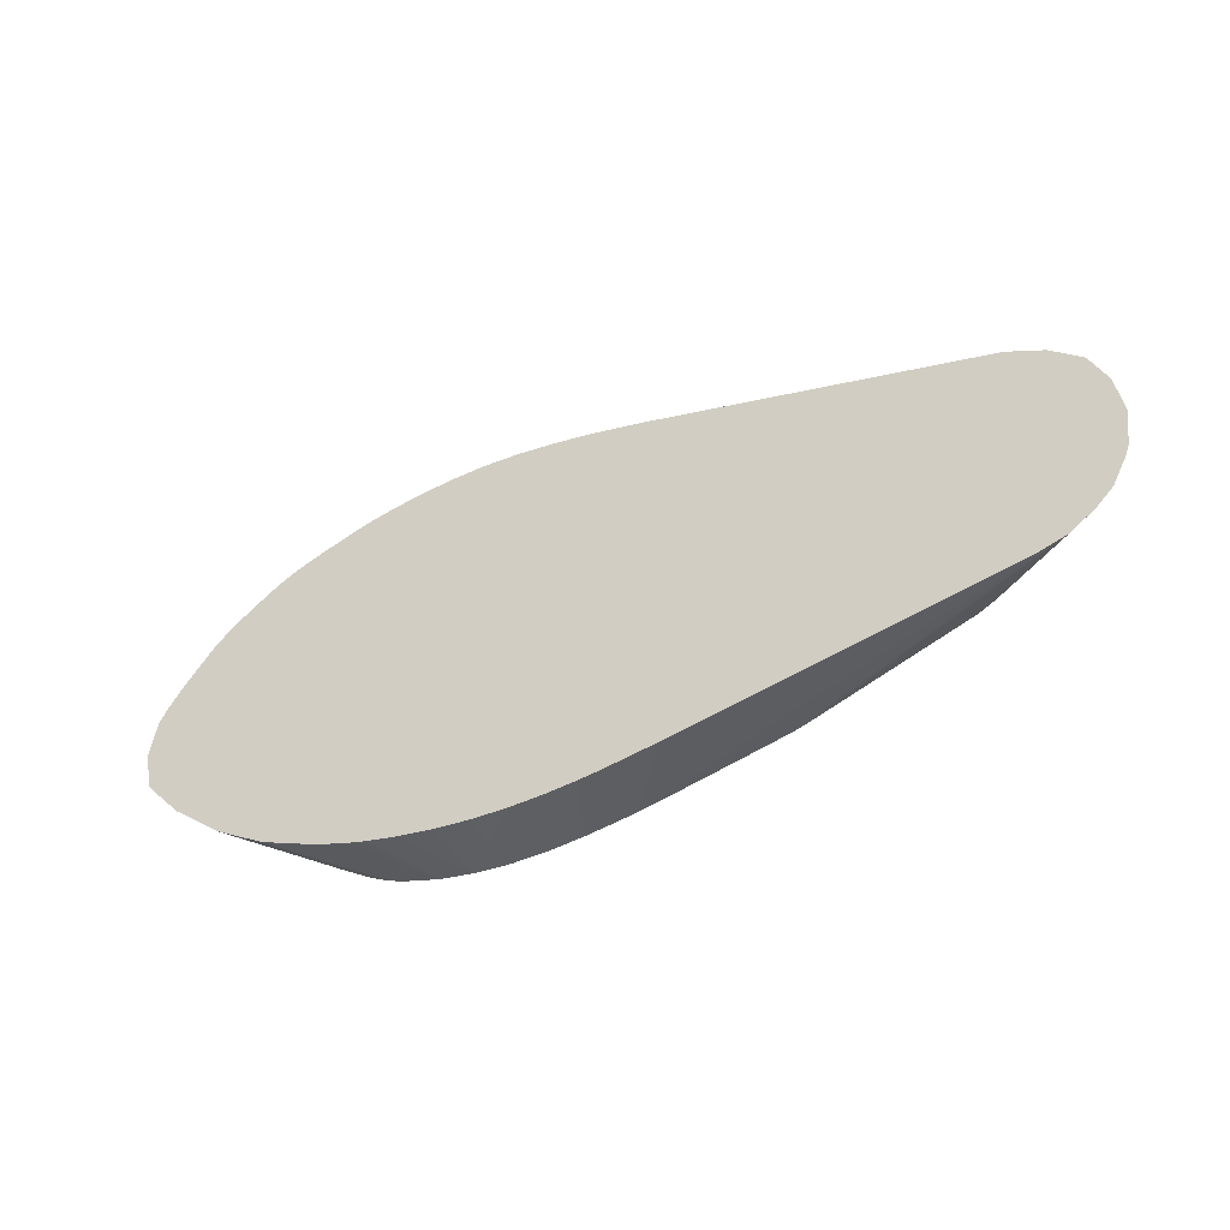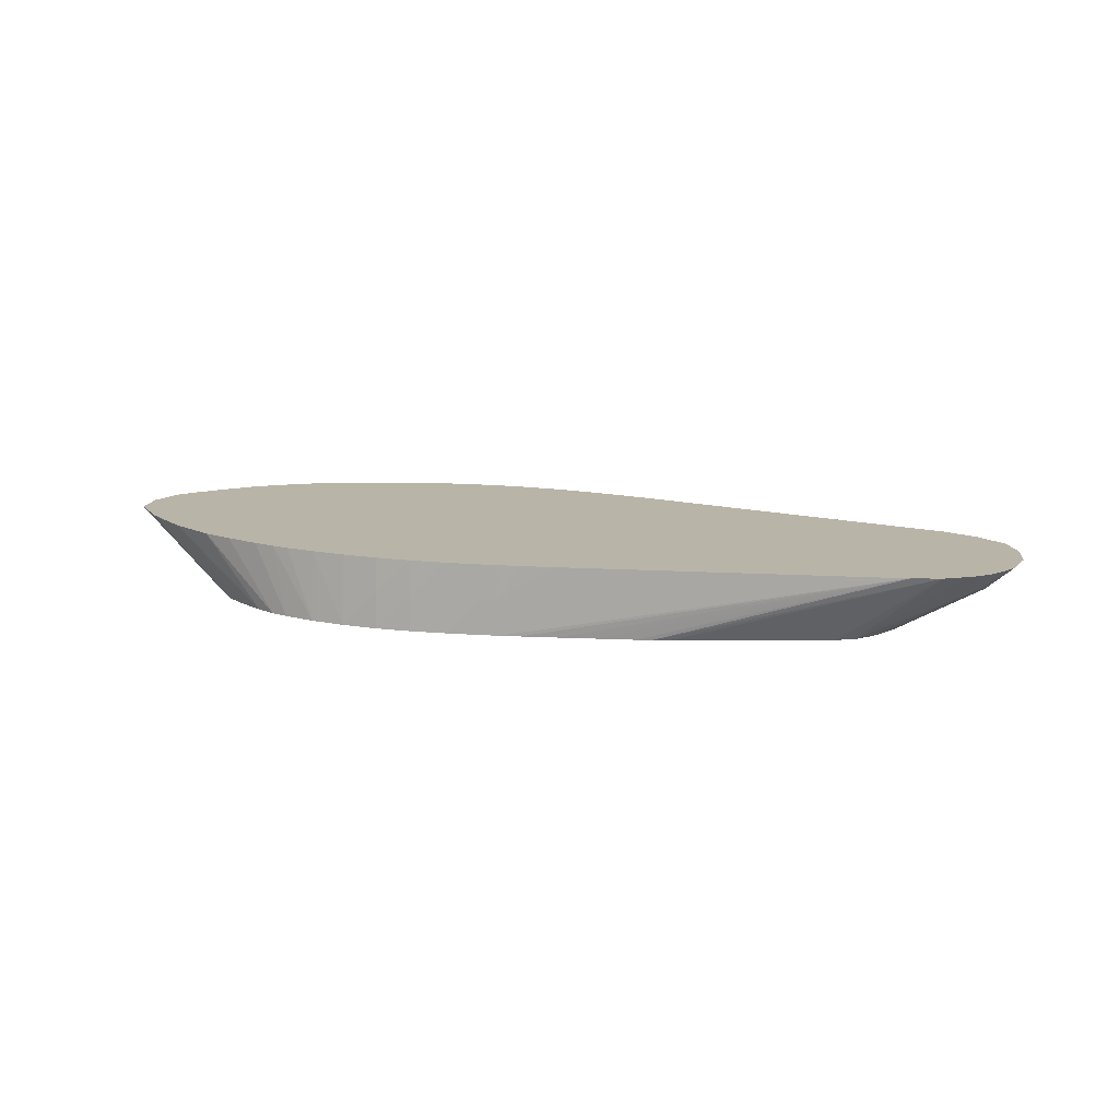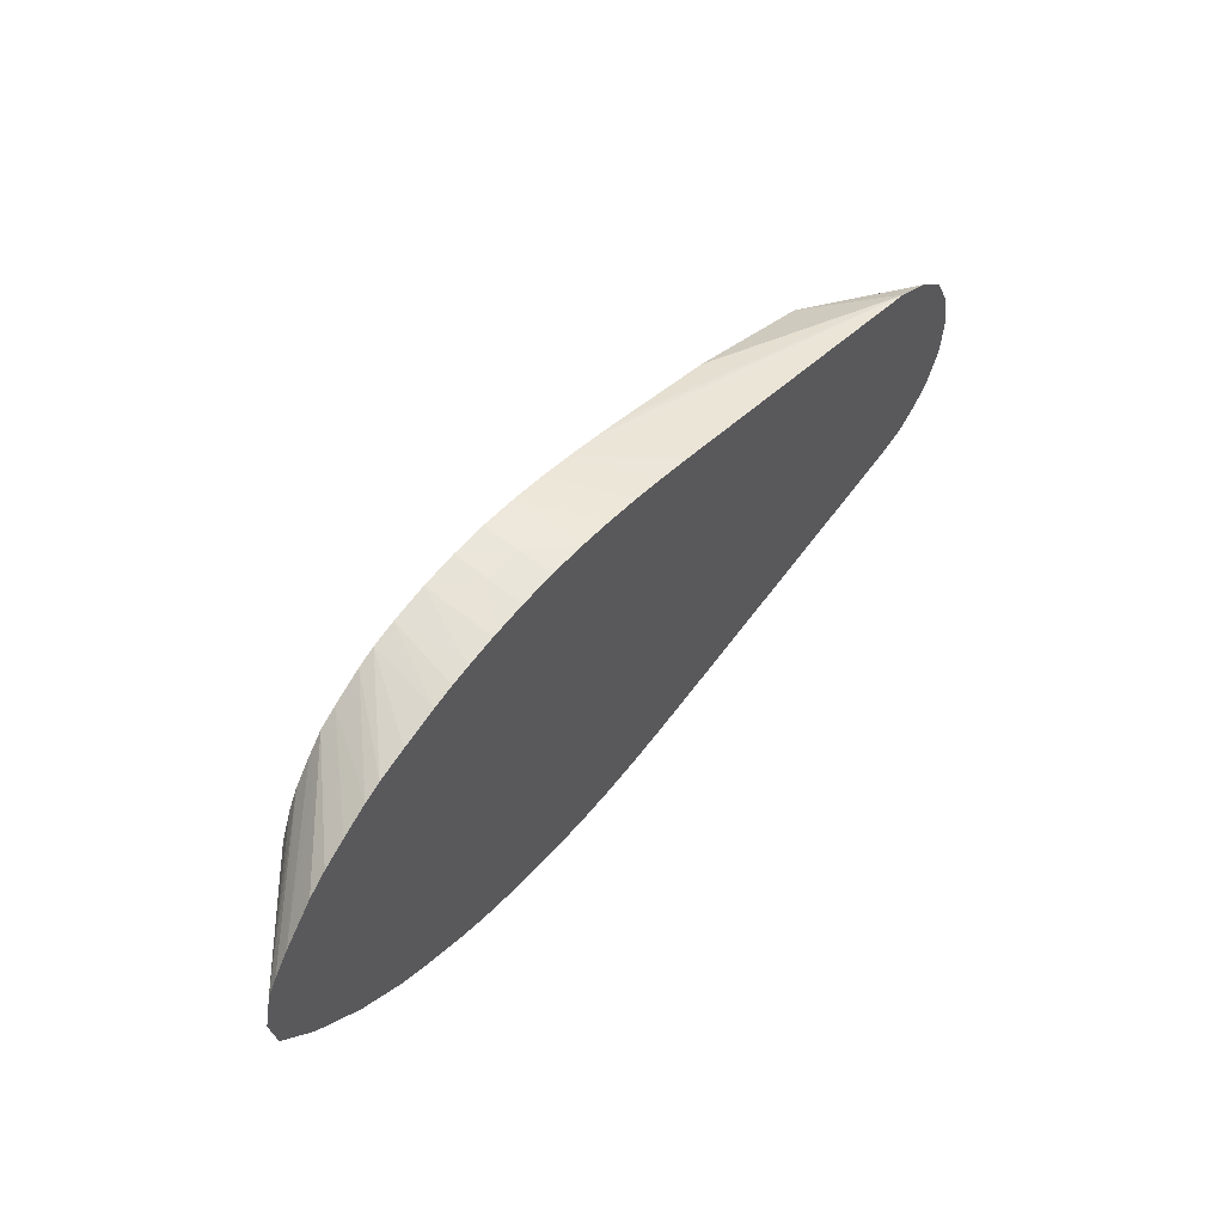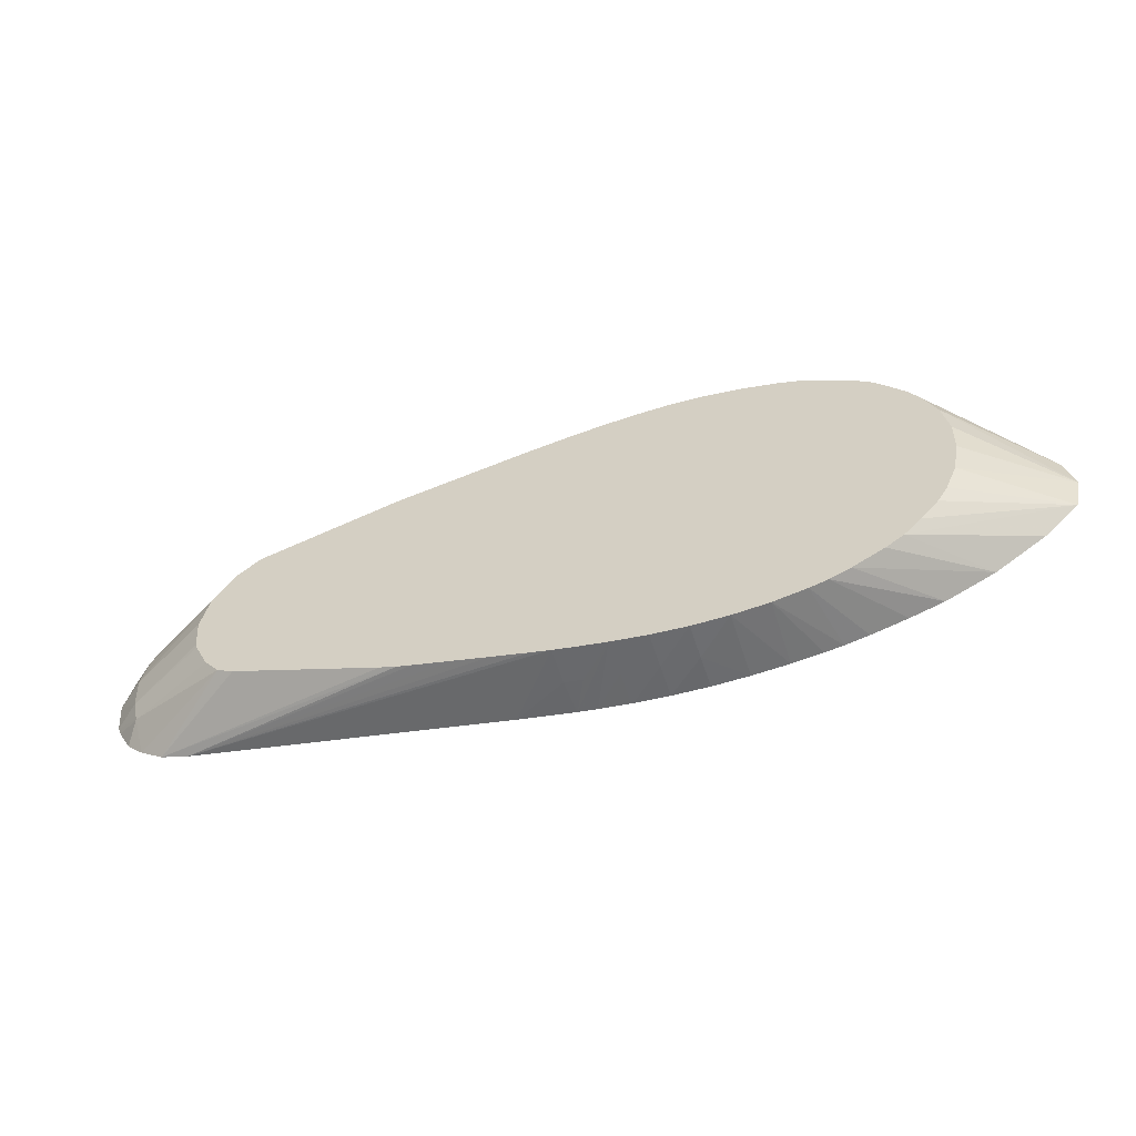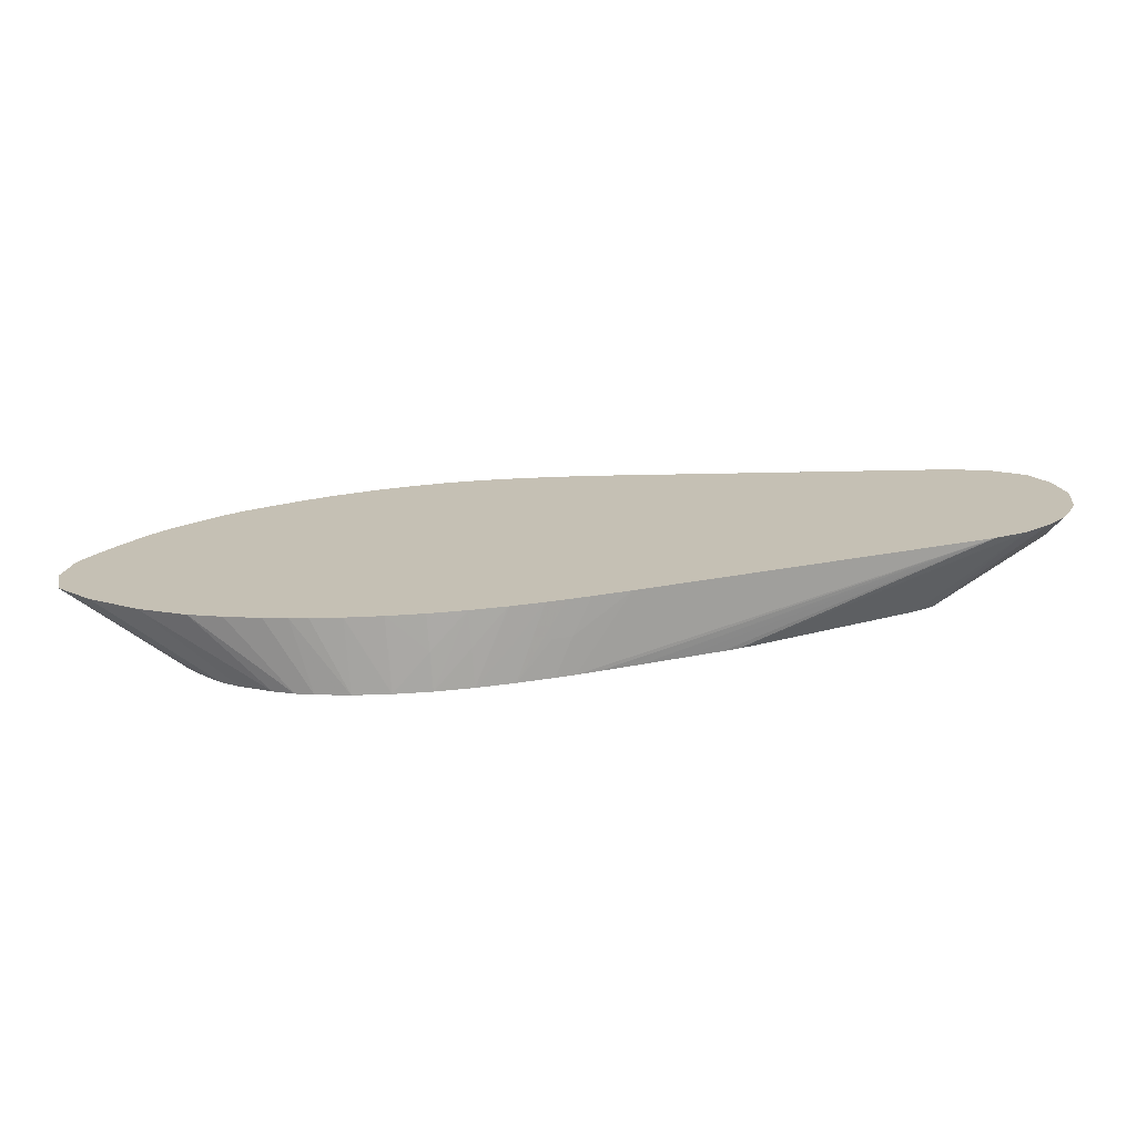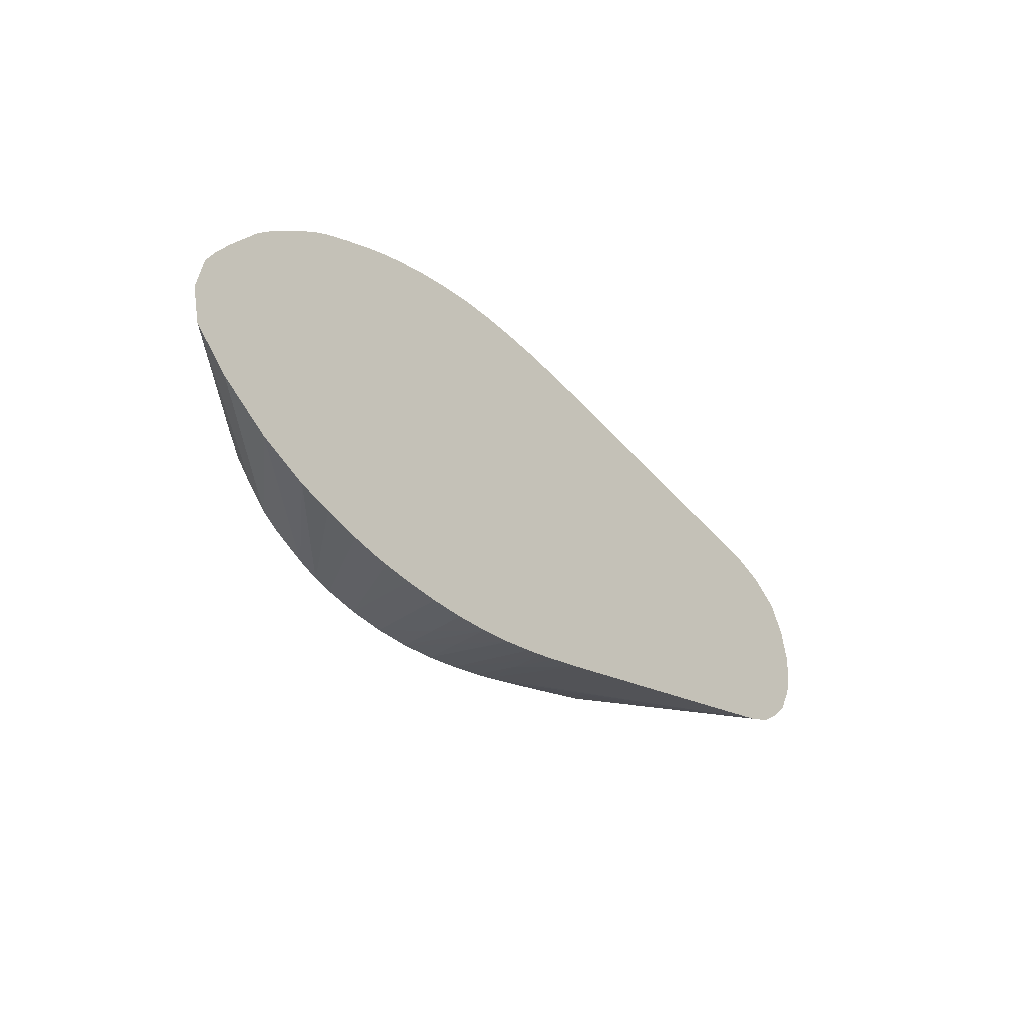
<metadata>
{"format":"obj","ext":"obj","renderer":"f3d","projection":"perspective","resolution":1024,"background":"white","views":[{"elev":-37.0,"azim":-152.2,"up":"+Z"},{"elev":13.2,"azim":-159.8,"up":"+Y"},{"elev":51.6,"azim":128.5,"up":"+Z"},{"elev":-57.7,"azim":17.1,"up":"+Z"},{"elev":-70.9,"azim":-175.8,"up":"+Z"},{"elev":-33.8,"azim":129.8,"up":"+Z"}]}
</metadata>
<code>
v -0.01315 0.03402 0.005317
v -0.01627 0.03402 0.005519
v -0.01627 0.03403 0.005519
v -0.01627 0.03715 0.005683
v -0.01627 0.04013 0.005881
v -0.01315 0.03715 0.005539
v -0.01002 0.03403 0.005382
v -0.01002 0.03402 0.005382
v -0.01939 0.03402 0.005932
v -0.01939 0.03403 0.005932
v -0.01939 0.03715 0.006034
v -0.01939 0.04013 0.00614
v -0.01925 0.04013 0.006123
v -0.01315 0.04013 0.005799
v -0.01002 0.04013 0.005898
v -0.006896 0.04013 0.006171
v -0.006896 0.03403 0.00572
v -0.006896 0.03402 0.00572
v -0.02232 0.03402 0.006451
v -0.02232 0.03403 0.006451
v -0.02232 0.03715 0.006482
v -0.02367 0.04013 0.006765
v -0.02205 0.04013 0.006499
v -0.004262 0.04013 0.006533
v -0.002697 0.04013 0.006816
v -0.004019 0.03403 0.006342
v -0.004019 0.03402 0.006342
v -0.02388 0.03402 0.006765
v -0.02388 0.03715 0.006758
v -0.02375 0.04013 0.006779
v -0.0006468 0.04013 0.007301
v -0.002454 0.03402 0.006796
v -0.02564 0.03402 0.007171
v -0.05708 0.04013 0.01405
v -0.02862 0.04013 0.007748
v -0.02555 0.04013 0.007127
v 0.00249 0.04013 0.008216
v 0.005408 0.04013 0.009213
v -0.0006468 0.03402 0.007591
v -0.02876 0.03402 0.007936
v -0.03188 0.03402 0.008715
v -0.03517 0.03402 0.009538
v -0.03646 0.03402 0.009879
v -0.05959 0.04013 0.01487
v 0.009663 0.04013 0.01135
v 0.002109 0.03402 0.00908
v -0.03787 0.03402 0.01036
v -0.06165 0.04013 0.01629
v -0.0509 0.03402 0.01528
v -0.05233 0.03402 0.01605
v 0.01409 0.04013 0.01451
v 0.003673 0.03402 0.01018
v -0.06188 0.03843 0.01887
v -0.06308 0.04013 0.01769
v -0.05358 0.03402 0.01766
v 0.01721 0.04013 0.01766
v 0.005205 0.03402 0.01174
v -0.06225 0.03815 0.02079
v -0.06458 0.04013 0.02079
v -0.06422 0.04013 0.01984
v -0.06312 0.04013 0.01776
v -0.05361 0.03402 0.01772
v -0.05482 0.03402 0.02036
v 0.0179 0.04013 0.02079
v 0.008715 0.03402 0.01766
v 0.007702 0.03402 0.01517
v 0.006769 0.03402 0.01361
v -0.06241 0.03804 0.02391
v -0.06491 0.04013 0.02391
v -0.05494 0.03402 0.02079
v 0.0172 0.04013 0.02391
v 0.008893 0.03402 0.02703
v 0.009412 0.03402 0.02391
v 0.009323 0.03402 0.02079
v -0.06204 0.03834 0.02703
v -0.06443 0.04013 0.02594
v -0.05524 0.03402 0.02391
v -0.05457 0.03402 0.02715
v -0.05455 0.03402 0.02722
v 0.01633 0.04013 0.02526
v 0.006915 0.03402 0.03126
v 0.007791 0.03402 0.0297
v -0.06167 0.03864 0.0287
v -0.06418 0.04013 0.02703
v -0.05294 0.03402 0.03007
v 0.01498 0.04013 0.02702
v 0.005351 0.03402 0.03324
v -0.06269 0.04013 0.02971
v -0.05257 0.03402 0.03051
v -0.05102 0.03402 0.03189
v 0.01497 0.04013 0.02703
v 0.003997 0.03402 0.0348
v -0.06188 0.04013 0.0303
v -0.05059 0.03402 0.03222
v 0.01229 0.04013 0.0301
v 0.002433 0.03402 0.03589
v 0.01063 0.04013 0.03154
v -0.06002 0.04013 0.03163
v -0.057 0.04013 0.0328
v -0.03814 0.03402 0.03601
v -0.0001362 0.03402 0.03746
v 0.008593 0.04013 0.03295
v 0.00634 0.04013 0.03441
v -0.05681 0.04013 0.03286
v -0.02812 0.03402 0.03818
v 0.004824 0.04013 0.0352
v -0.001692 0.03402 0.0382
v -0.02811 0.04013 0.03813
v -0.02564 0.03402 0.03869
v -0.02564 0.03403 0.03869
v -0.02252 0.03403 0.03926
v 0.00232 0.04013 0.0362
v -0.0007765 0.04013 0.03732
v -0.003767 0.03402 0.03888
v -0.02564 0.04013 0.03854
v -0.02252 0.03402 0.03926
v -0.01939 0.03403 0.03973
v -0.002608 0.04013 0.03788
v -0.006896 0.03402 0.03961
v -0.002681 0.04013 0.0379
v -0.004164 0.04013 0.03826
v -0.004318 0.04013 0.0383
v -0.006896 0.03403 0.03961
v -0.02252 0.04013 0.039
v -0.01939 0.03402 0.03973
v -0.01627 0.03403 0.04006
v -0.01002 0.03402 0.04005
v -0.006896 0.04013 0.03883
v -0.007042 0.04013 0.03885
v -0.01002 0.03715 0.03968
v -0.01002 0.03403 0.04005
v -0.01939 0.04013 0.03932
v -0.01627 0.03402 0.04006
v -0.01627 0.03715 0.0398
v -0.01315 0.03402 0.0402
v -0.01002 0.04013 0.03927
v -0.01315 0.04013 0.03953
v -0.01315 0.03715 0.03991
v -0.01627 0.04013 0.03952
f 1 2 3
f 1 3 4
f 1 4 5
f 1 5 6
f 1 6 7
f 1 7 8
f 1 8 18
f 1 18 27
f 1 27 32
f 1 32 39
f 1 39 46
f 1 46 52
f 1 52 57
f 1 57 67
f 1 67 66
f 1 66 65
f 1 65 74
f 1 74 73
f 1 73 72
f 1 72 82
f 1 82 81
f 1 81 87
f 1 87 92
f 1 92 96
f 1 96 101
f 1 101 107
f 1 107 114
f 1 114 119
f 1 119 127
f 1 127 135
f 1 135 133
f 1 133 125
f 1 125 116
f 1 116 109
f 1 109 105
f 1 105 100
f 1 100 94
f 1 94 90
f 1 90 89
f 1 89 85
f 1 85 79
f 1 79 78
f 1 78 77
f 1 77 70
f 1 70 63
f 1 63 62
f 1 62 55
f 1 55 50
f 1 50 49
f 1 49 47
f 1 47 43
f 1 43 42
f 1 42 41
f 1 41 40
f 1 40 33
f 1 33 28
f 1 28 19
f 1 19 9
f 1 9 2
f 2 9 10
f 2 10 3
f 3 10 11
f 3 11 12
f 3 12 13
f 3 13 4
f 4 13 5
f 5 13 12
f 5 12 23
f 5 23 22
f 5 22 30
f 5 30 36
f 5 36 35
f 5 35 34
f 5 34 44
f 5 44 48
f 5 48 54
f 5 54 61
f 5 61 60
f 5 60 59
f 5 59 69
f 5 69 76
f 5 76 84
f 5 84 88
f 5 88 93
f 5 93 98
f 5 98 99
f 5 99 104
f 5 104 108
f 5 108 115
f 5 115 124
f 5 124 132
f 5 132 139
f 5 139 137
f 5 137 136
f 5 136 129
f 5 129 128
f 5 128 122
f 5 122 121
f 5 121 120
f 5 120 118
f 5 118 113
f 5 113 112
f 5 112 106
f 5 106 103
f 5 103 102
f 5 102 97
f 5 97 95
f 5 95 91
f 5 91 86
f 5 86 80
f 5 80 71
f 5 71 64
f 5 64 56
f 5 56 51
f 5 51 45
f 5 45 38
f 5 38 37
f 5 37 31
f 5 31 25
f 5 25 24
f 5 24 16
f 5 16 15
f 5 15 14
f 5 14 6
f 6 14 15
f 6 15 7
f 7 15 16
f 7 16 17
f 7 17 18
f 7 18 8
f 9 19 20
f 9 20 10
f 10 20 21
f 10 21 22
f 10 22 23
f 10 23 11
f 11 23 12
f 16 24 17
f 17 24 25
f 17 25 26
f 17 26 27
f 17 27 18
f 19 28 29
f 19 29 20
f 20 29 21
f 21 29 22
f 22 29 30
f 25 31 26
f 26 31 27
f 27 31 32
f 28 33 34
f 28 34 35
f 28 35 29
f 29 35 36
f 29 36 30
f 31 37 32
f 32 37 38
f 32 38 39
f 33 40 34
f 34 40 41
f 34 41 42
f 34 42 43
f 34 43 44
f 38 45 39
f 39 45 46
f 43 47 44
f 44 47 49
f 44 49 50
f 44 50 48
f 45 51 52
f 45 52 46
f 48 53 54
f 48 50 53
f 50 55 53
f 51 56 52
f 52 56 57
f 53 58 59
f 53 59 60
f 53 60 61
f 53 61 54
f 53 55 62
f 53 62 63
f 53 63 58
f 56 64 65
f 56 65 66
f 56 66 67
f 56 67 57
f 58 68 69
f 58 69 59
f 58 63 70
f 58 70 68
f 64 71 72
f 64 72 73
f 64 73 74
f 64 74 65
f 68 75 76
f 68 76 69
f 68 70 77
f 68 77 78
f 68 78 79
f 68 79 75
f 71 80 81
f 71 81 82
f 71 82 72
f 75 83 84
f 75 84 76
f 75 79 83
f 79 85 83
f 80 86 81
f 81 86 87
f 83 88 84
f 83 85 89
f 83 89 90
f 83 90 88
f 86 91 87
f 87 91 92
f 88 90 94
f 88 94 93
f 91 95 92
f 92 95 97
f 92 97 96
f 93 94 98
f 94 99 98
f 94 100 99
f 96 97 102
f 96 102 103
f 96 103 101
f 99 100 104
f 100 105 104
f 101 103 106
f 101 106 107
f 104 105 109
f 104 109 110
f 104 110 111
f 104 111 108
f 106 112 107
f 107 113 114
f 107 112 113
f 108 111 115
f 109 116 111
f 109 111 110
f 111 116 125
f 111 125 117
f 111 117 115
f 113 118 114
f 114 118 120
f 114 120 121
f 114 121 122
f 114 122 123
f 114 123 119
f 115 117 124
f 117 125 133
f 117 133 126
f 117 126 124
f 119 123 131
f 119 131 127
f 122 128 123
f 123 128 129
f 123 129 130
f 123 130 131
f 124 126 132
f 126 134 132
f 126 133 135
f 126 135 134
f 127 131 135
f 129 136 130
f 130 136 137
f 130 137 138
f 130 138 131
f 131 138 135
f 132 134 139
f 134 138 139
f 134 135 138
f 137 139 138

</code>
